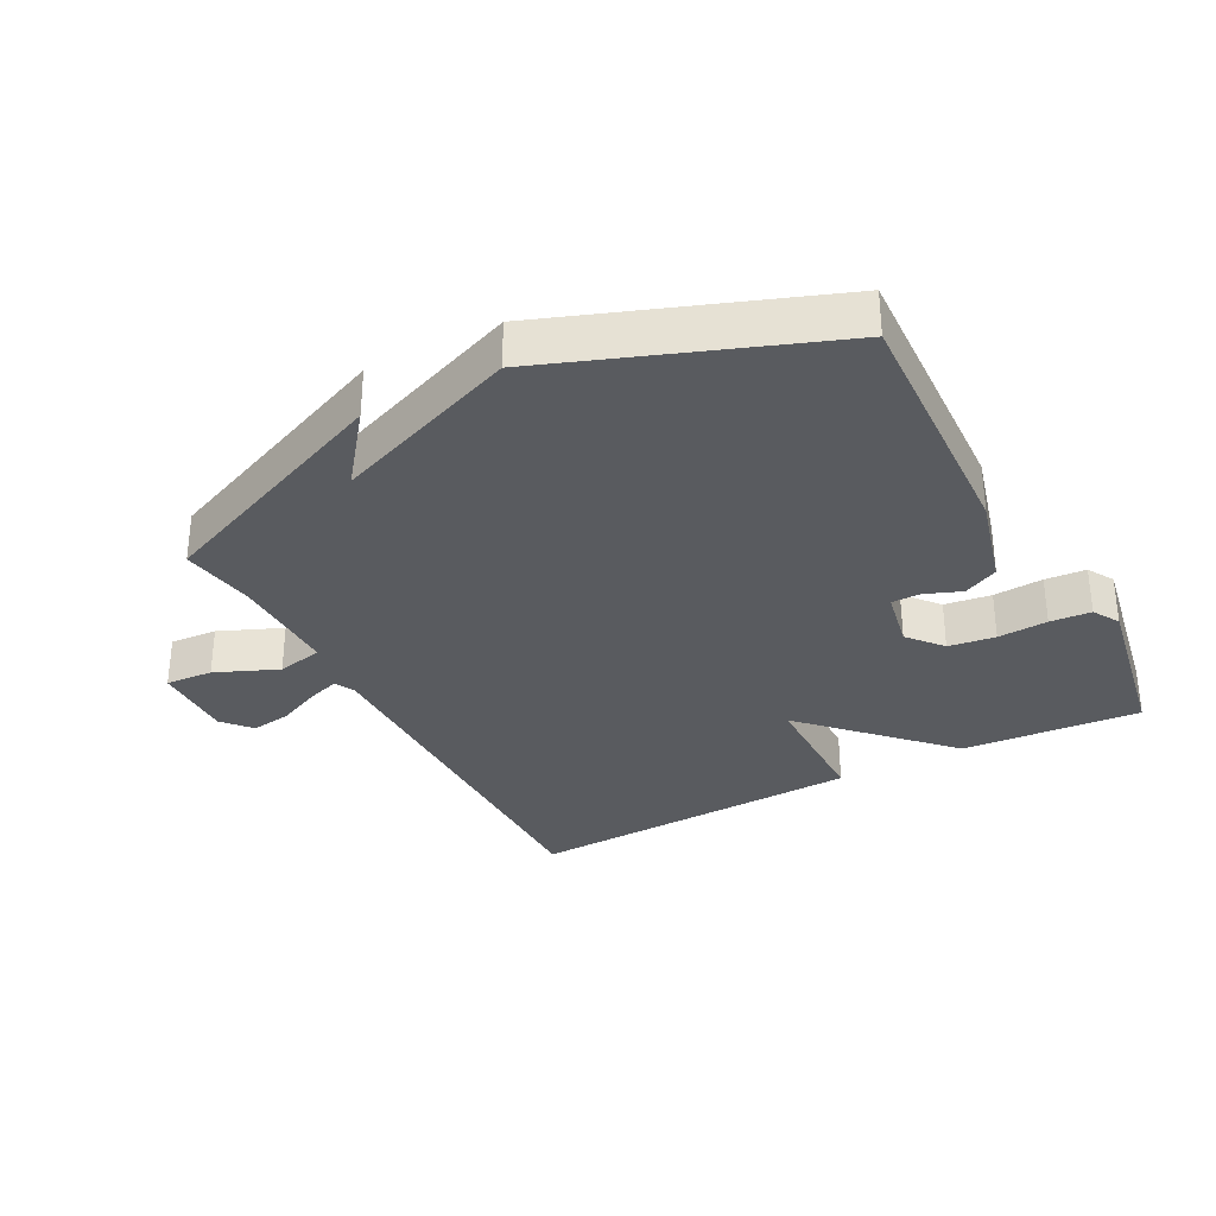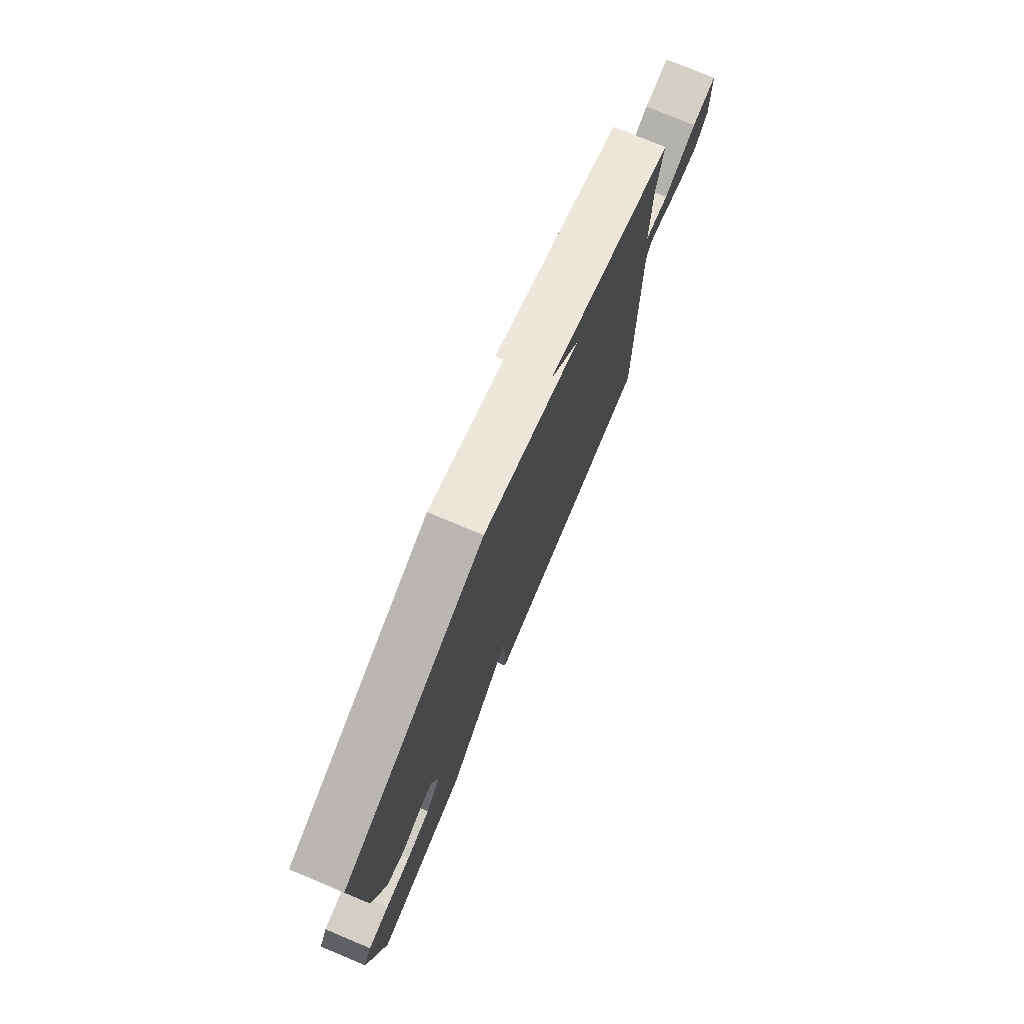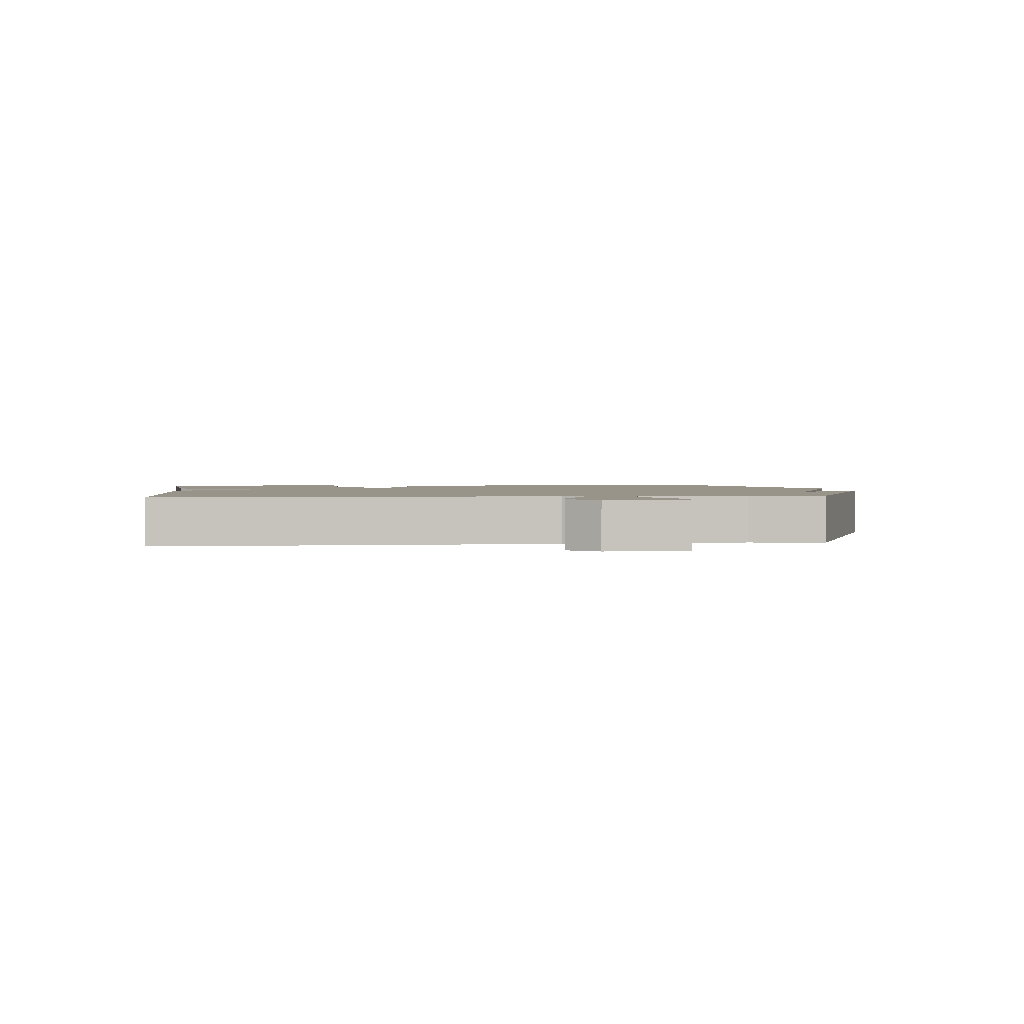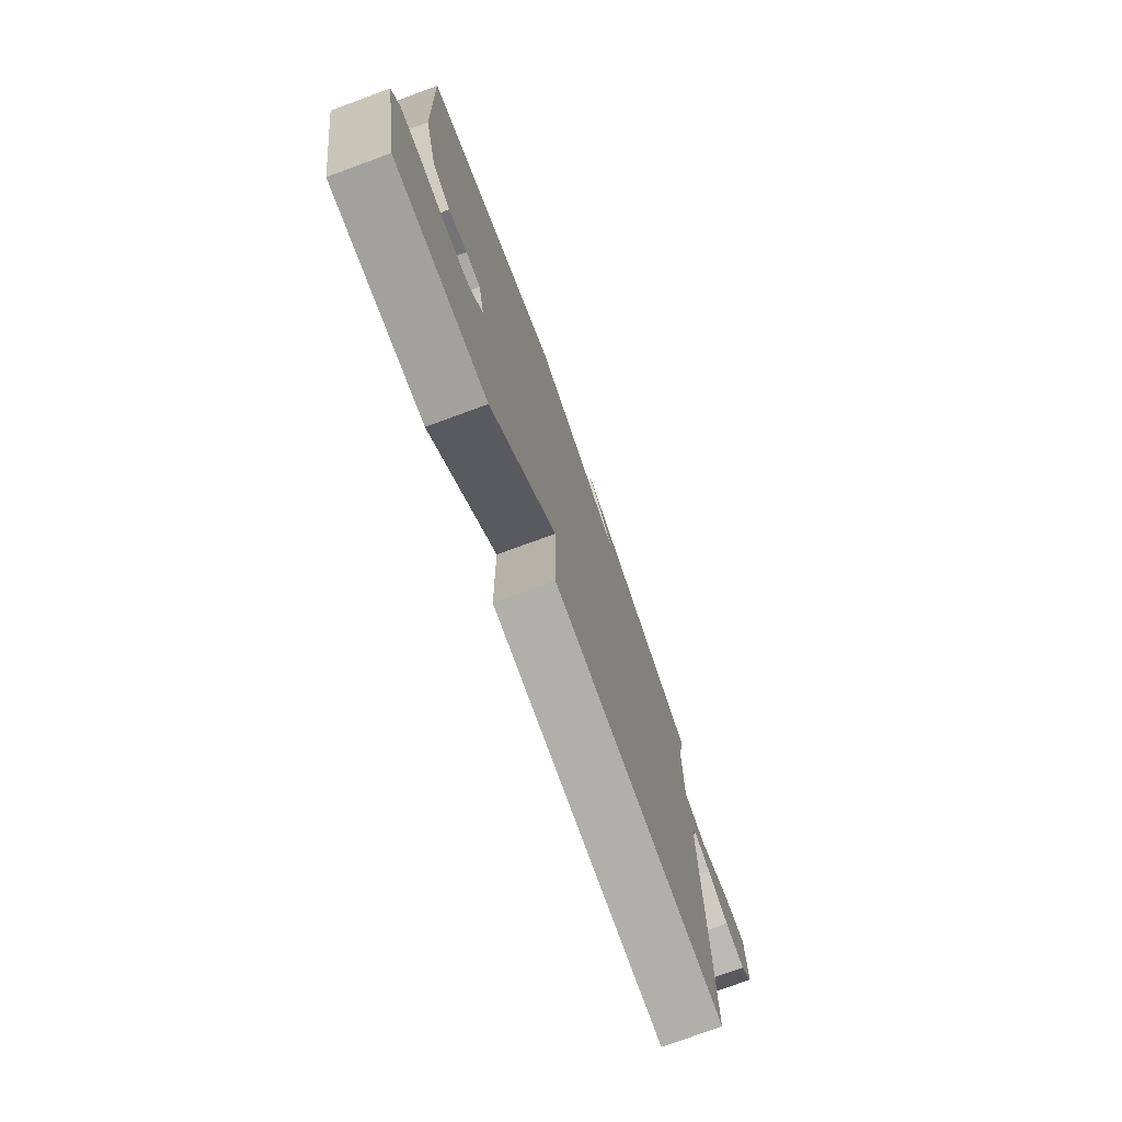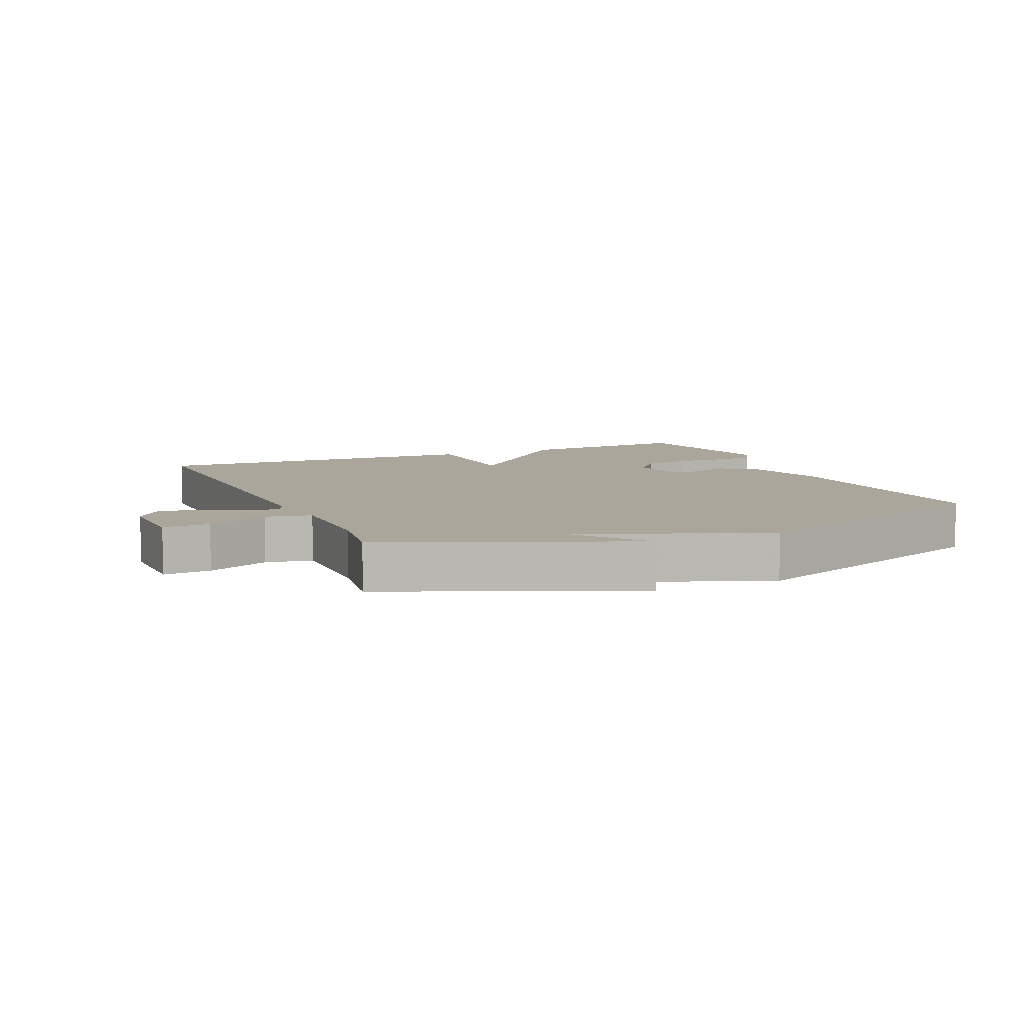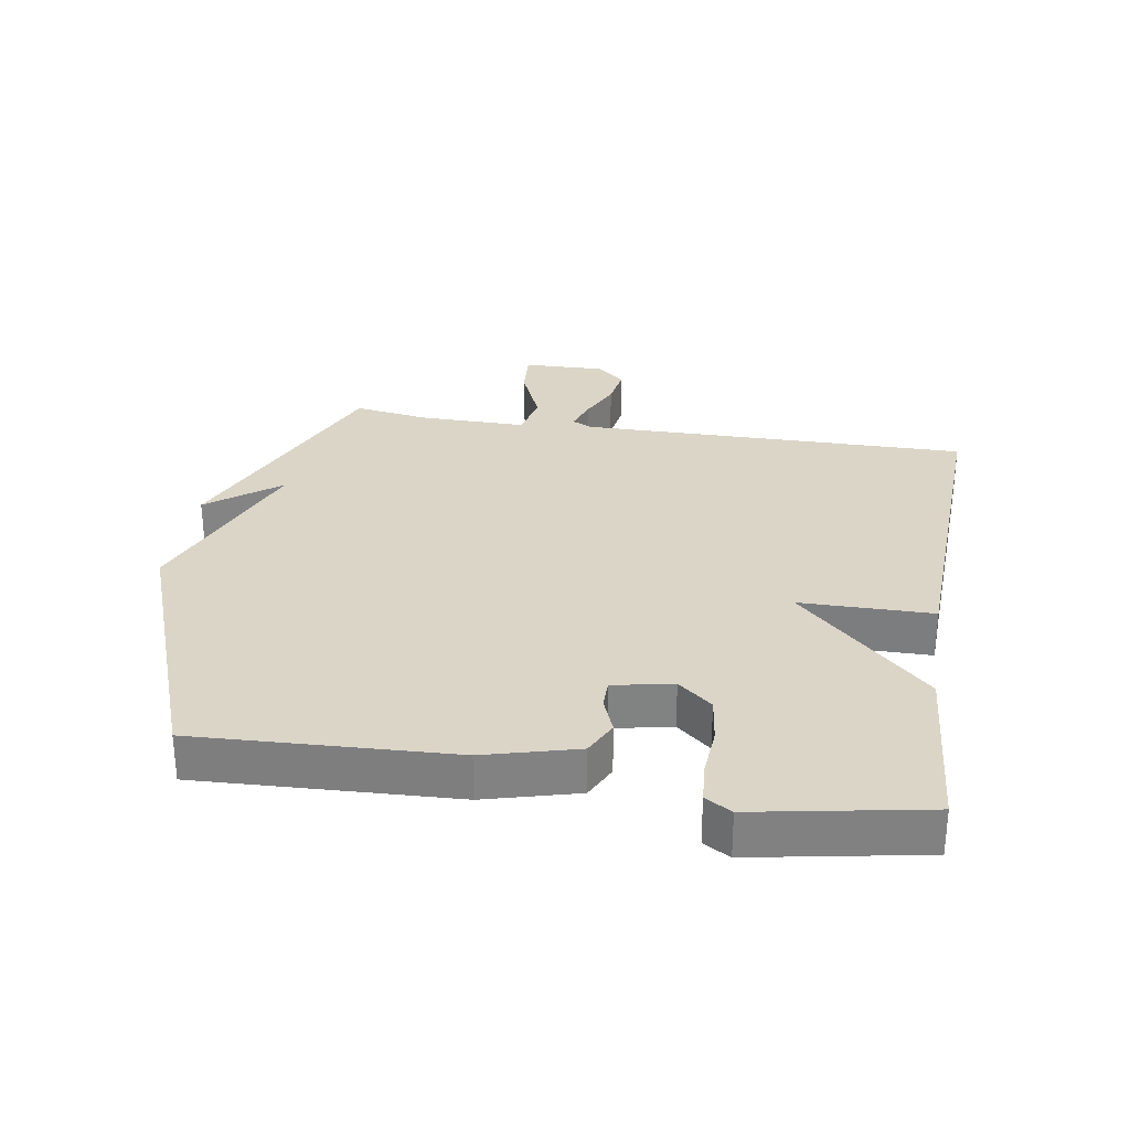
<metadata>
{"format":"obj","ext":"obj","renderer":"f3d","projection":"perspective","resolution":1024,"background":"white","views":[{"elev":-32.3,"azim":28.1,"up":"+Y"},{"elev":76.4,"azim":112.7,"up":"+Z"},{"elev":1.7,"azim":-97.0,"up":"+Y"},{"elev":-76.0,"azim":110.1,"up":"+Z"},{"elev":8.0,"azim":-23.7,"up":"+Y"},{"elev":29.6,"azim":99.4,"up":"+Y"}]}
</metadata>
<code>
v -0.5 0.07 0.5
v -0.121 0.07 0.658
v -0.207 0.07 0.548
v 0.079 0.07 0.658
v 0.5 0.07 0.5
v 0.481 0.07 0.105
v 0.442 0.07 -0.038
v 0.388 0.07 -0.064
v 0.332 0.07 -0.042
v 0.288 0.07 -0.042
v 0.269 0.07 -0.134
v 0.313 0.07 -0.187
v 0.385 0.07 -0.197
v 0.462 0.07 -0.192
v 0.525 0.07 -0.197
v 0.549 0.07 -0.238
v 0.5 0.07 -0.5
v 0.225 0.07 -0.479
v 0.027 0.07 -0.274
v 0.025 0.07 -0.479
v -0.5 0.07 -0.5
v -0.493 0.07 0.103
v -0.508 0.07 0.134
v -0.558 0.07 0.118
v -0.624 0.07 0.088
v -0.686 0.07 0.079
v -0.724 0.07 0.123
v -0.721 0.07 0.249
v -0.648 0.07 0.244
v -0.552 0.07 0.203
v -0.481 0.07 0.218
v -0.482 0.07 0.385
v -0.5 0 0.5
v -0.121 0 0.658
v -0.207 0 0.548
v 0.079 0 0.658
v 0.5 0 0.5
v 0.481 0 0.105
v 0.442 0 -0.038
v 0.388 0 -0.064
v 0.332 0 -0.042
v 0.288 0 -0.042
v 0.269 0 -0.134
v 0.313 0 -0.187
v 0.385 0 -0.197
v 0.462 0 -0.192
v 0.525 0 -0.197
v 0.549 0 -0.238
v 0.5 0 -0.5
v 0.225 0 -0.479
v 0.027 0 -0.274
v 0.025 0 -0.479
v -0.5 0 -0.5
v -0.493 0 0.103
v -0.508 0 0.134
v -0.558 0 0.118
v -0.624 0 0.088
v -0.686 0 0.079
v -0.724 0 0.123
v -0.721 0 0.249
v -0.648 0 0.244
v -0.552 0 0.203
v -0.481 0 0.218
v -0.482 0 0.385
f 28 29 30
f 27 28 30
f 26 27 30
f 25 26 30
f 24 25 30
f 23 24 30 31
f 22 23 31
f 21 22 31
f 20 21 31
f 19 20 31
f 17 18 19
f 16 17 19
f 15 16 19
f 14 15 19
f 13 14 19
f 12 13 19
f 19 31 32
f 12 19 32
f 11 12 32
f 7 8 9
f 6 7 9
f 5 6 9
f 4 5 9
f 3 4 9
f 3 9 10
f 32 1 2 3
f 3 10 11 32
f 62 61 60
f 62 60 59
f 62 59 58
f 62 58 57
f 62 57 56
f 63 62 56 55
f 63 55 54
f 63 54 53
f 63 53 52
f 63 52 51
f 51 50 49
f 51 49 48
f 51 48 47
f 51 47 46
f 51 46 45
f 51 45 44
f 64 63 51
f 64 51 44
f 64 44 43
f 41 40 39
f 41 39 38
f 41 38 37
f 41 37 36
f 41 36 35
f 42 41 35
f 35 34 33 64
f 64 43 42 35
f 1 33 34 2
f 2 34 35 3
f 3 35 36 4
f 4 36 37 5
f 5 37 38 6
f 6 38 39 7
f 7 39 40 8
f 8 40 41 9
f 9 41 42 10
f 10 42 43 11
f 11 43 44 12
f 12 44 45 13
f 13 45 46 14
f 14 46 47 15
f 15 47 48 16
f 16 48 49 17
f 17 49 50 18
f 18 50 51 19
f 19 51 52 20
f 20 52 53 21
f 21 53 54 22
f 22 54 55 23
f 23 55 56 24
f 24 56 57 25
f 25 57 58 26
f 26 58 59 27
f 27 59 60 28
f 28 60 61 29
f 29 61 62 30
f 30 62 63 31
f 31 63 64 32
f 32 64 33 1

</code>
